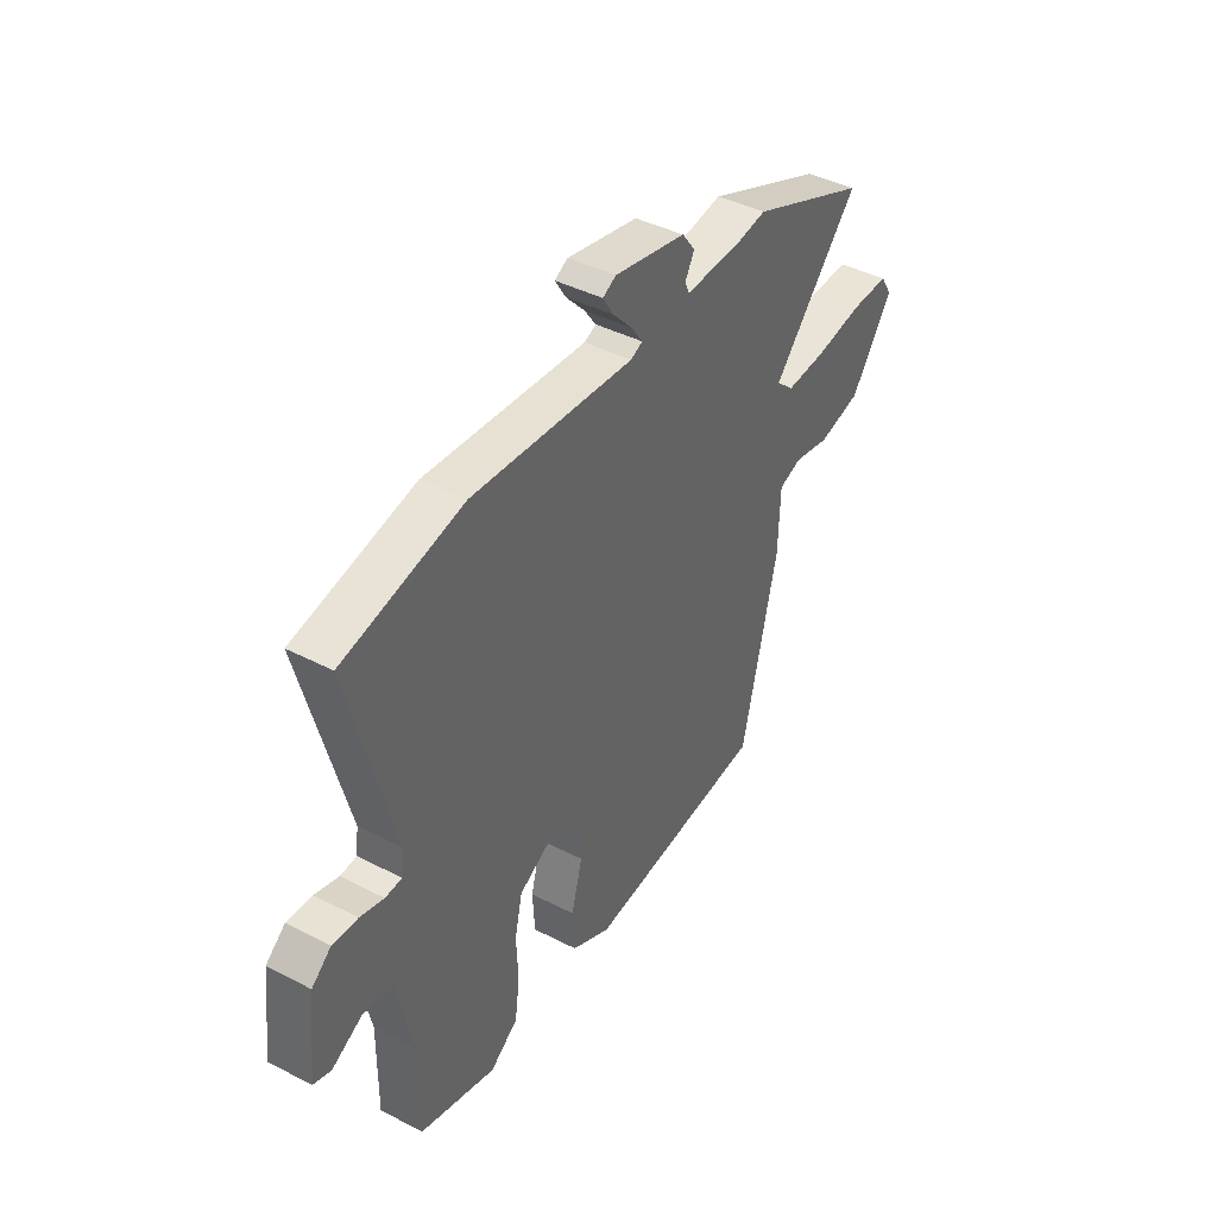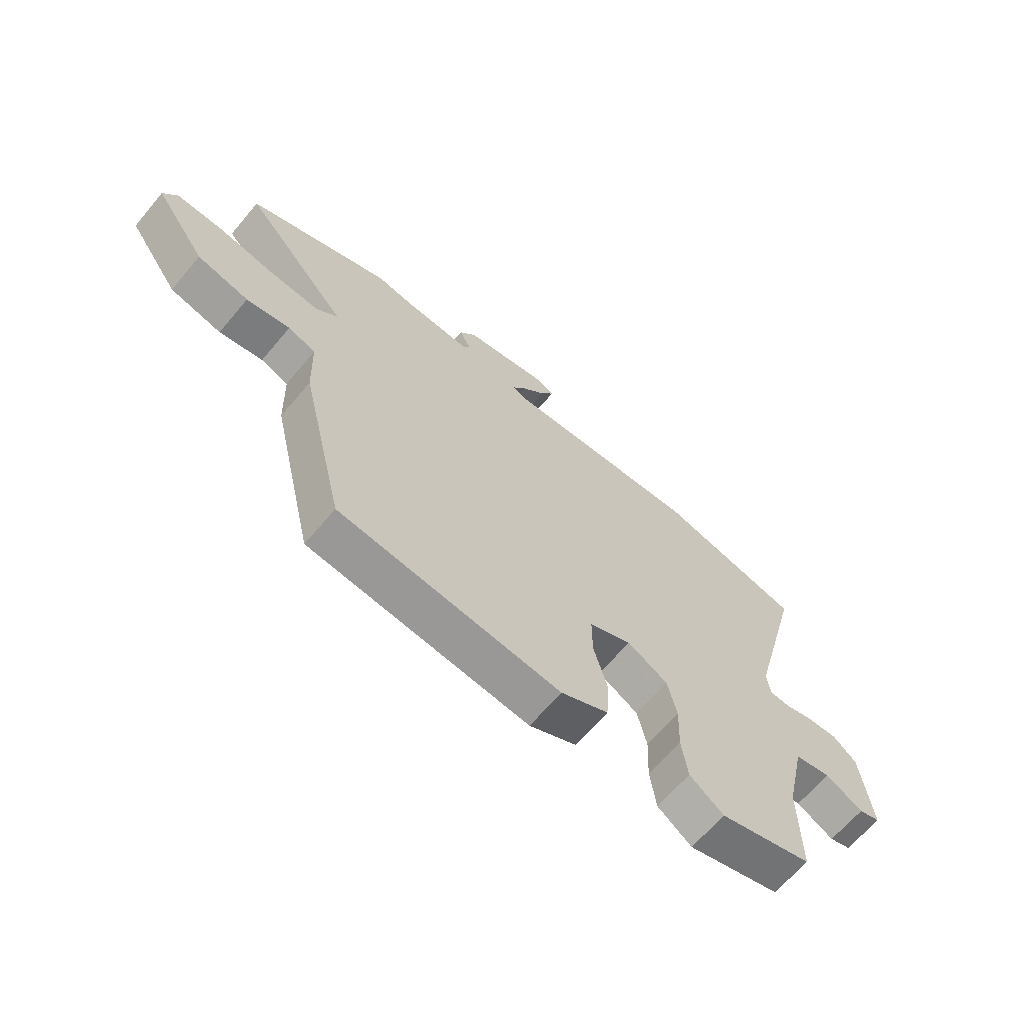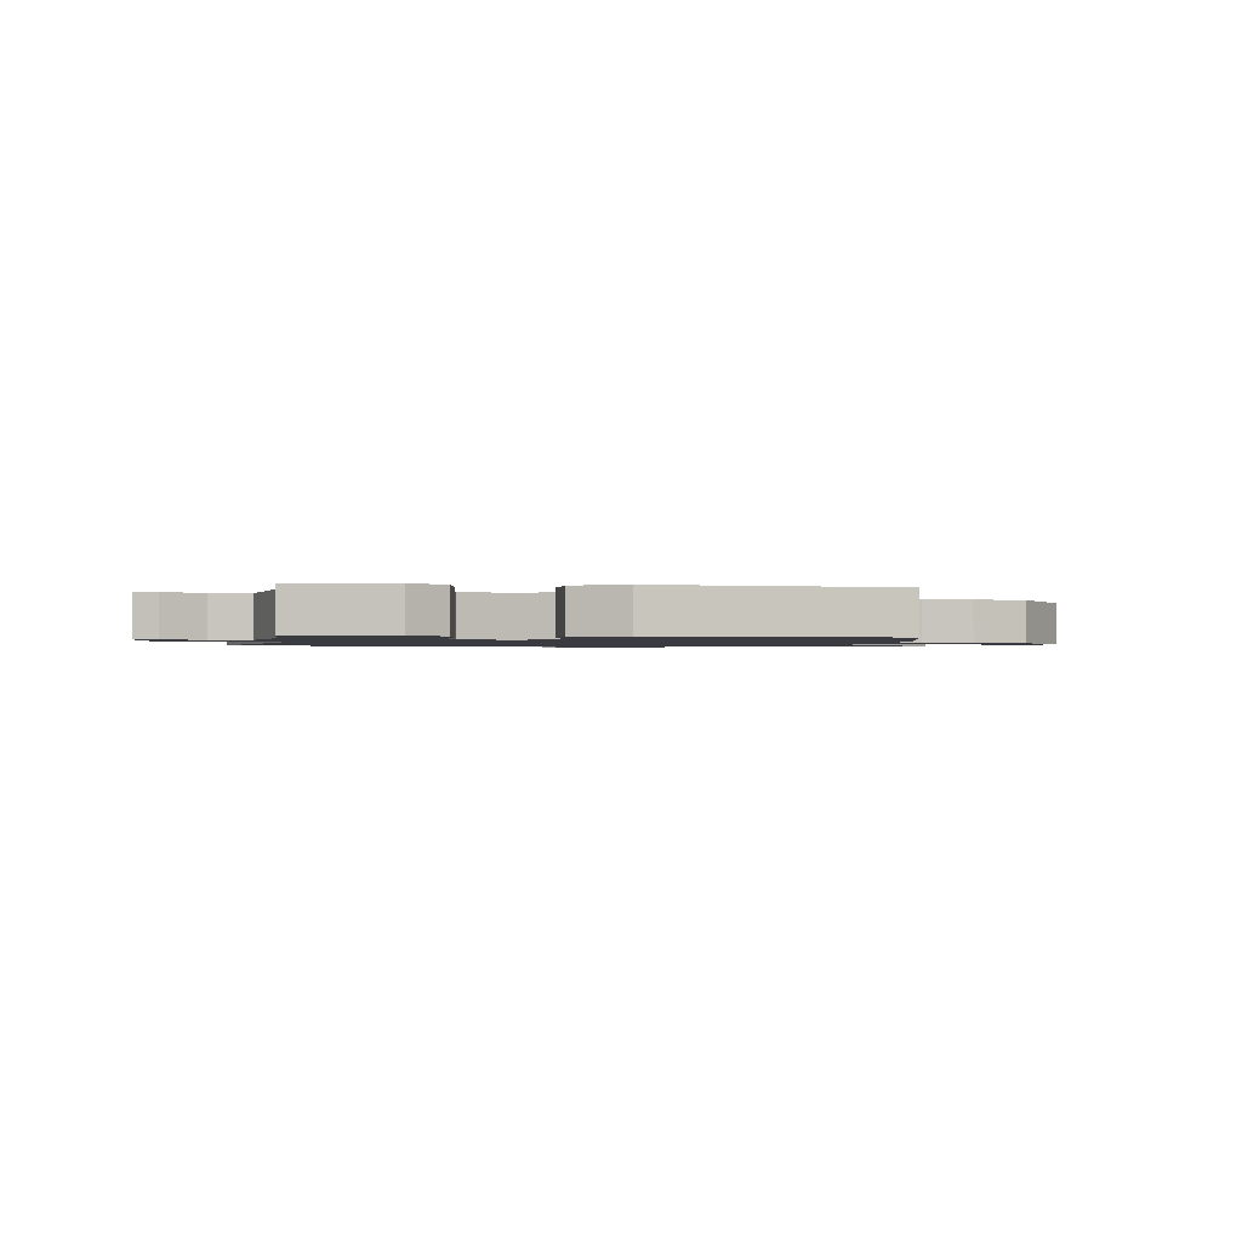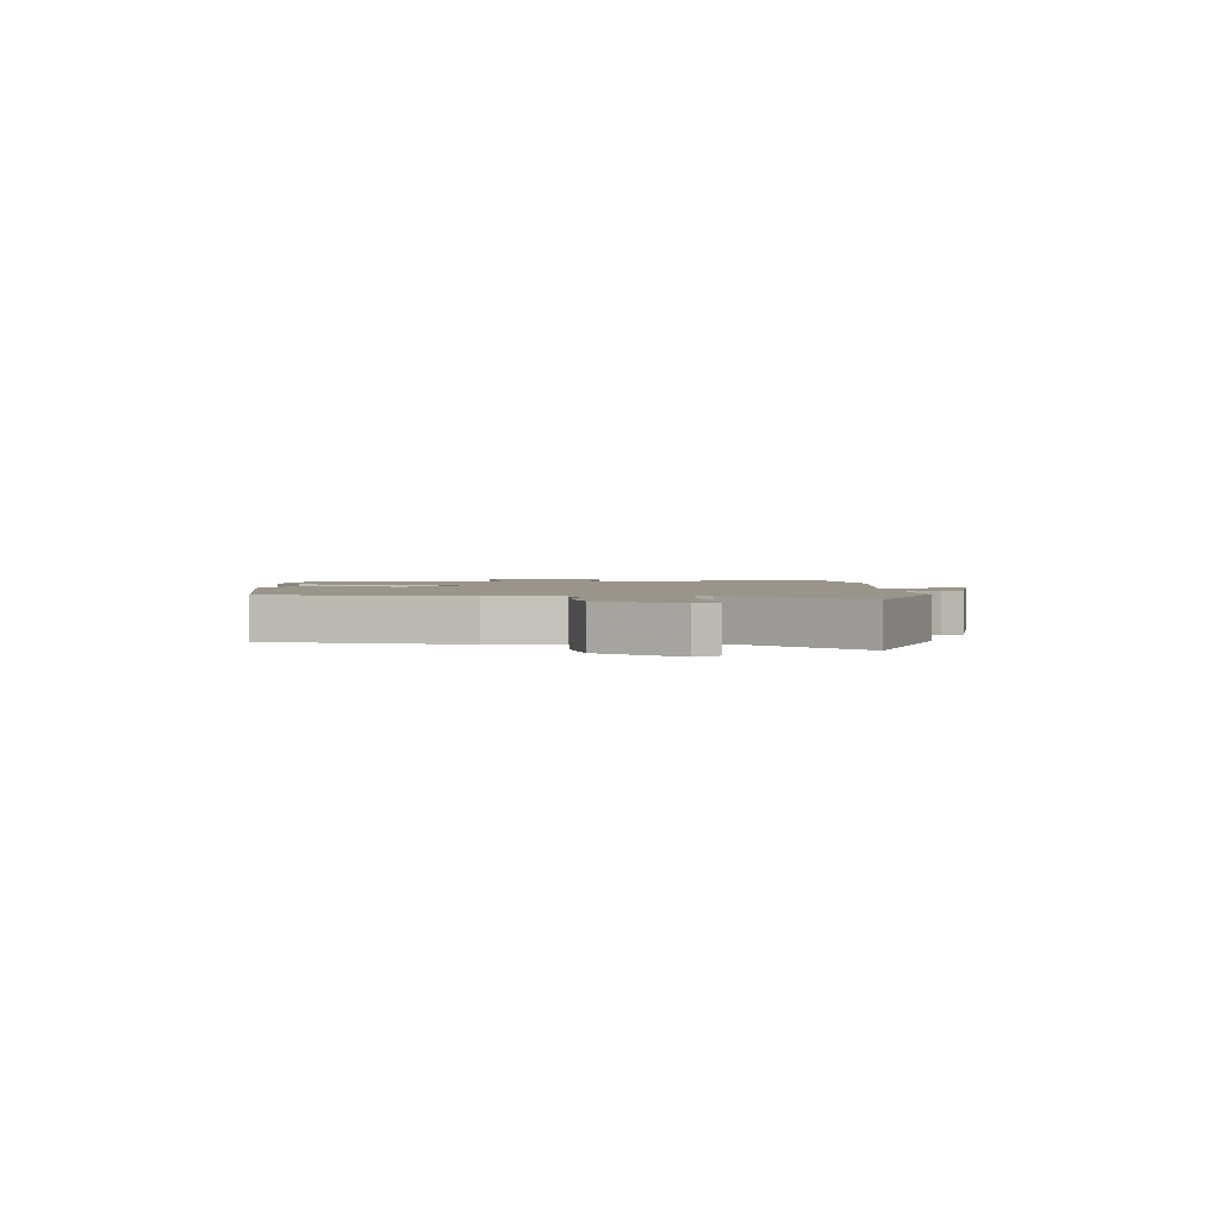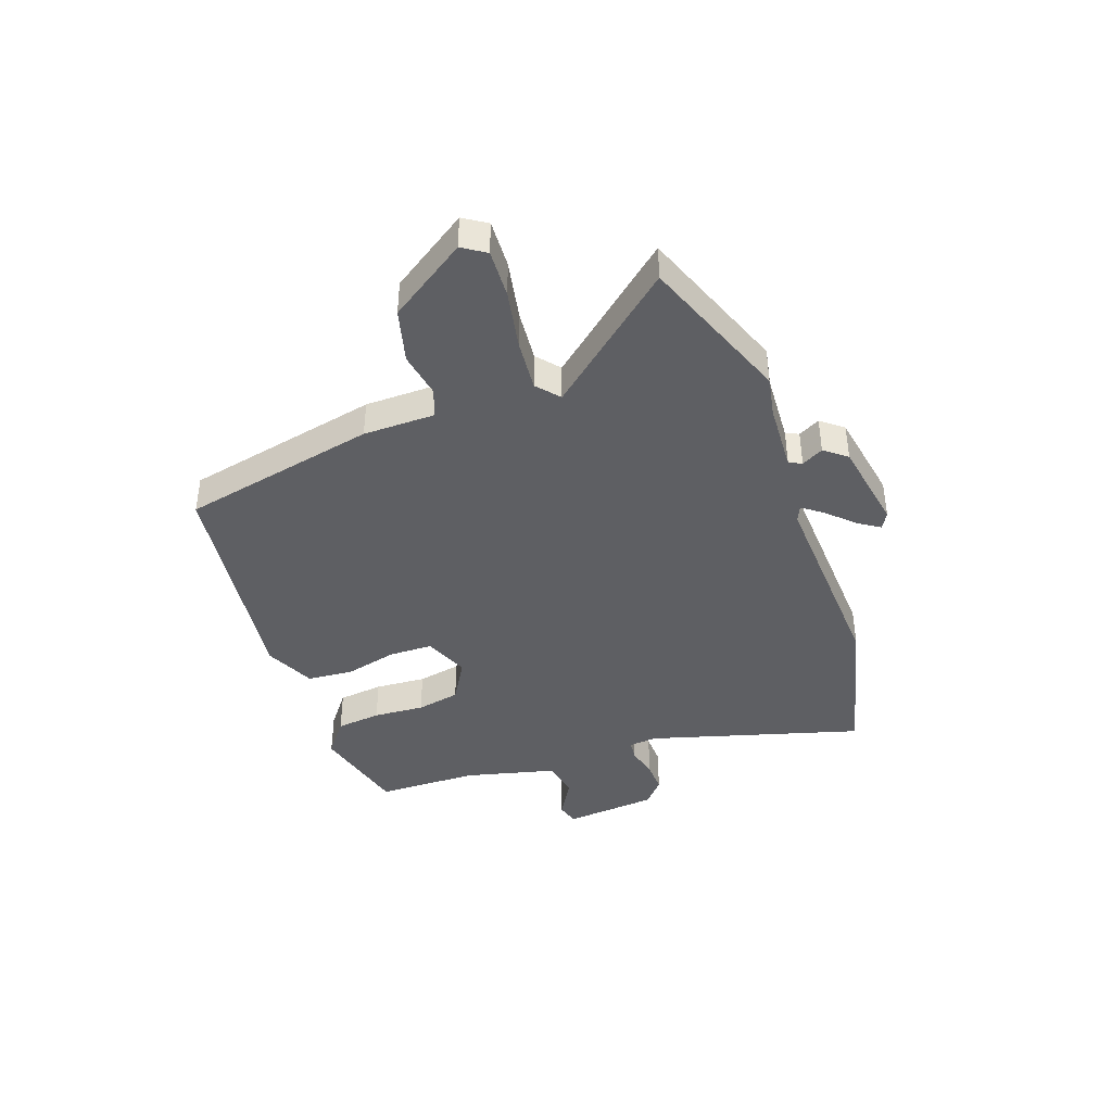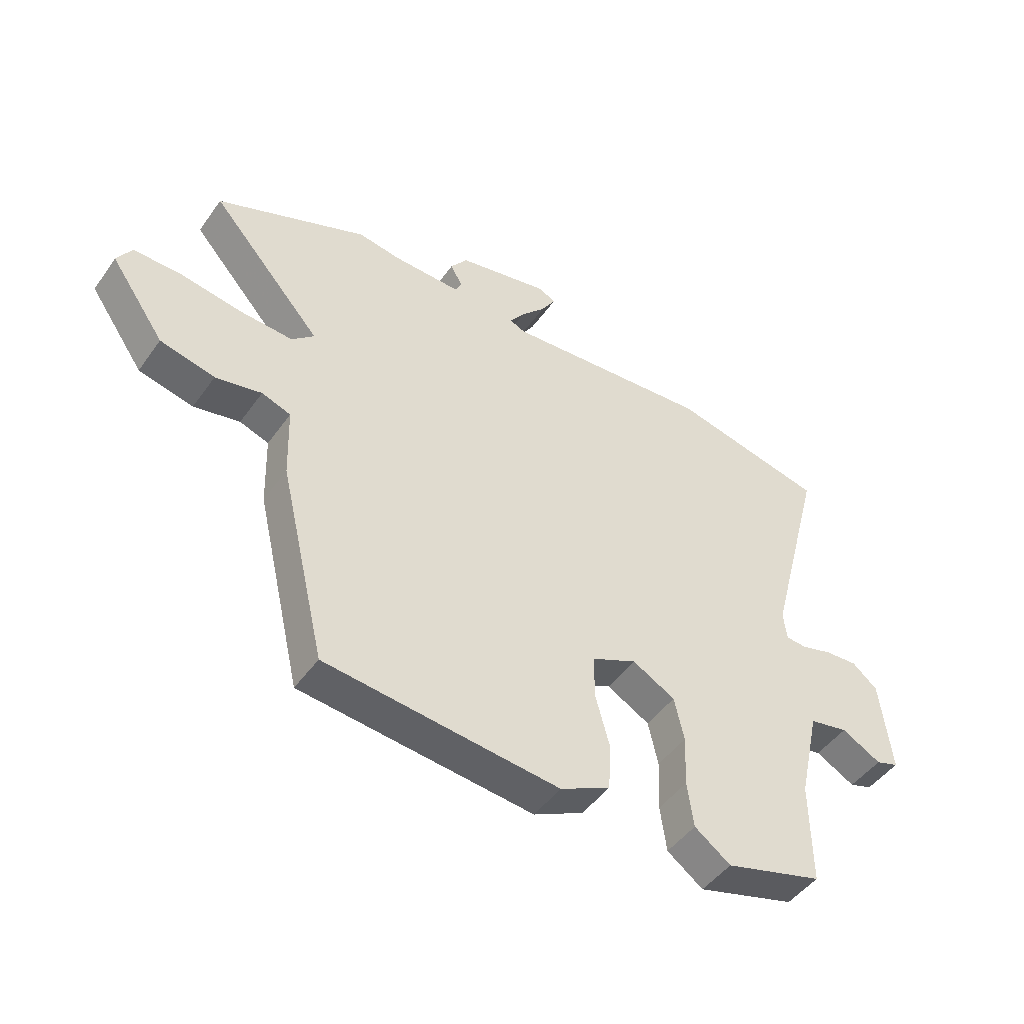
<metadata>
{"format":"obj","ext":"obj","renderer":"f3d","projection":"perspective","resolution":1024,"background":"white","views":[{"elev":41.7,"azim":122.0,"up":"+Z"},{"elev":-65.5,"azim":-40.1,"up":"+Z"},{"elev":-1.4,"azim":172.3,"up":"+Y"},{"elev":2.0,"azim":-90.9,"up":"+Y"},{"elev":-41.4,"azim":-71.7,"up":"+Y"},{"elev":-47.0,"azim":-33.5,"up":"+Z"}]}
</metadata>
<code>
v -0.394 0.07 -0.467
v -0.475 0.07 -0.121
v -0.479 0.07 0.006
v -0.53 0.07 0.024
v -0.611 0.07 0.008
v -0.707 0.07 0.031
v -0.802 0.07 0.167
v -0.776 0.07 0.209
v -0.69 0.07 0.207
v -0.583 0.07 0.189
v -0.491 0.07 0.183
v -0.452 0.07 0.218
v -0.648 0.07 0.44
v -0.382 0.07 0.548
v -0.31 0.07 0.536
v -0.187 0.07 0.532
v -0.177 0.07 0.555
v -0.198 0.07 0.593
v -0.168 0.07 0.633
v -0.007 0.07 0.665
v 0.023 0.07 0.649
v -0.002 0.07 0.609
v -0.045 0.07 0.563
v -0.071 0.07 0.526
v -0.044 0.07 0.514
v 0.322 0.07 0.54
v 0.593 0.07 0.479
v 0.493 0.07 0.099
v 0.499 0.07 0.049
v 0.536 0.07 0.046
v 0.59 0.07 0.061
v 0.647 0.07 0.064
v 0.691 0.07 0.027
v 0.71 0.07 -0.138
v 0.67 0.07 -0.151
v 0.601 0.07 -0.113
v 0.533 0.07 -0.126
v 0.496 0.07 -0.29
v 0.497 0.07 -0.47
v 0.325 0.07 -0.518
v 0.262 0.07 -0.472
v 0.251 0.07 -0.392
v 0.255 0.07 -0.301
v 0.238 0.07 -0.224
v 0.163 0.07 -0.182
v 0.084 0.07 -0.217
v 0.084 0.07 -0.294
v 0.109 0.07 -0.387
v 0.104 0.07 -0.469
v 0.016 0.07 -0.512
v -0.394 0 -0.467
v -0.475 0 -0.121
v -0.479 0 0.006
v -0.53 0 0.024
v -0.611 0 0.008
v -0.707 0 0.031
v -0.802 0 0.167
v -0.776 0 0.209
v -0.69 0 0.207
v -0.583 0 0.189
v -0.491 0 0.183
v -0.452 0 0.218
v -0.648 0 0.44
v -0.382 0 0.548
v -0.31 0 0.536
v -0.187 0 0.532
v -0.177 0 0.555
v -0.198 0 0.593
v -0.168 0 0.633
v -0.007 0 0.665
v 0.023 0 0.649
v -0.002 0 0.609
v -0.045 0 0.563
v -0.071 0 0.526
v -0.044 0 0.514
v 0.322 0 0.54
v 0.593 0 0.479
v 0.493 0 0.099
v 0.499 0 0.049
v 0.536 0 0.046
v 0.59 0 0.061
v 0.647 0 0.064
v 0.691 0 0.027
v 0.71 0 -0.138
v 0.67 0 -0.151
v 0.601 0 -0.113
v 0.533 0 -0.126
v 0.496 0 -0.29
v 0.497 0 -0.47
v 0.325 0 -0.518
v 0.262 0 -0.472
v 0.251 0 -0.392
v 0.255 0 -0.301
v 0.238 0 -0.224
v 0.163 0 -0.182
v 0.084 0 -0.217
v 0.084 0 -0.294
v 0.109 0 -0.387
v 0.104 0 -0.469
v 0.016 0 -0.512
f 47 48 49 50
f 46 47 50 1
f 40 41 42 43
f 38 39 40 43
f 37 38 43 44
f 33 34 35 36
f 33 36 37
f 30 31 32 33
f 29 30 33 37
f 25 26 27 28
f 24 25 28 29
f 20 21 22 23
f 20 23 24
f 17 18 19 20
f 16 17 20 24
f 15 16 24 29
f 12 13 14 15
f 7 8 9 10
f 7 10 11
f 4 5 6 7
f 3 4 7 11
f 46 1 2 3
f 45 46 3 11
f 37 44 45
f 12 15 29 37
f 11 12 37 45
f 100 99 98 97
f 51 100 97 96
f 93 92 91 90
f 93 90 89 88
f 94 93 88 87
f 86 85 84 83
f 87 86 83
f 83 82 81 80
f 87 83 80 79
f 78 77 76 75
f 79 78 75 74
f 73 72 71 70
f 74 73 70
f 70 69 68 67
f 74 70 67 66
f 79 74 66 65
f 65 64 63 62
f 60 59 58 57
f 61 60 57
f 57 56 55 54
f 61 57 54 53
f 53 52 51 96
f 61 53 96 95
f 95 94 87
f 87 79 65 62
f 95 87 62 61
f 1 51 52 2
f 2 52 53 3
f 3 53 54 4
f 4 54 55 5
f 5 55 56 6
f 6 56 57 7
f 7 57 58 8
f 8 58 59 9
f 9 59 60 10
f 10 60 61 11
f 11 61 62 12
f 12 62 63 13
f 13 63 64 14
f 14 64 65 15
f 15 65 66 16
f 16 66 67 17
f 17 67 68 18
f 18 68 69 19
f 19 69 70 20
f 20 70 71 21
f 21 71 72 22
f 22 72 73 23
f 23 73 74 24
f 24 74 75 25
f 25 75 76 26
f 26 76 77 27
f 27 77 78 28
f 28 78 79 29
f 29 79 80 30
f 30 80 81 31
f 31 81 82 32
f 32 82 83 33
f 33 83 84 34
f 34 84 85 35
f 35 85 86 36
f 36 86 87 37
f 37 87 88 38
f 38 88 89 39
f 39 89 90 40
f 40 90 91 41
f 41 91 92 42
f 42 92 93 43
f 43 93 94 44
f 44 94 95 45
f 45 95 96 46
f 46 96 97 47
f 47 97 98 48
f 48 98 99 49
f 49 99 100 50
f 50 100 51 1

</code>
